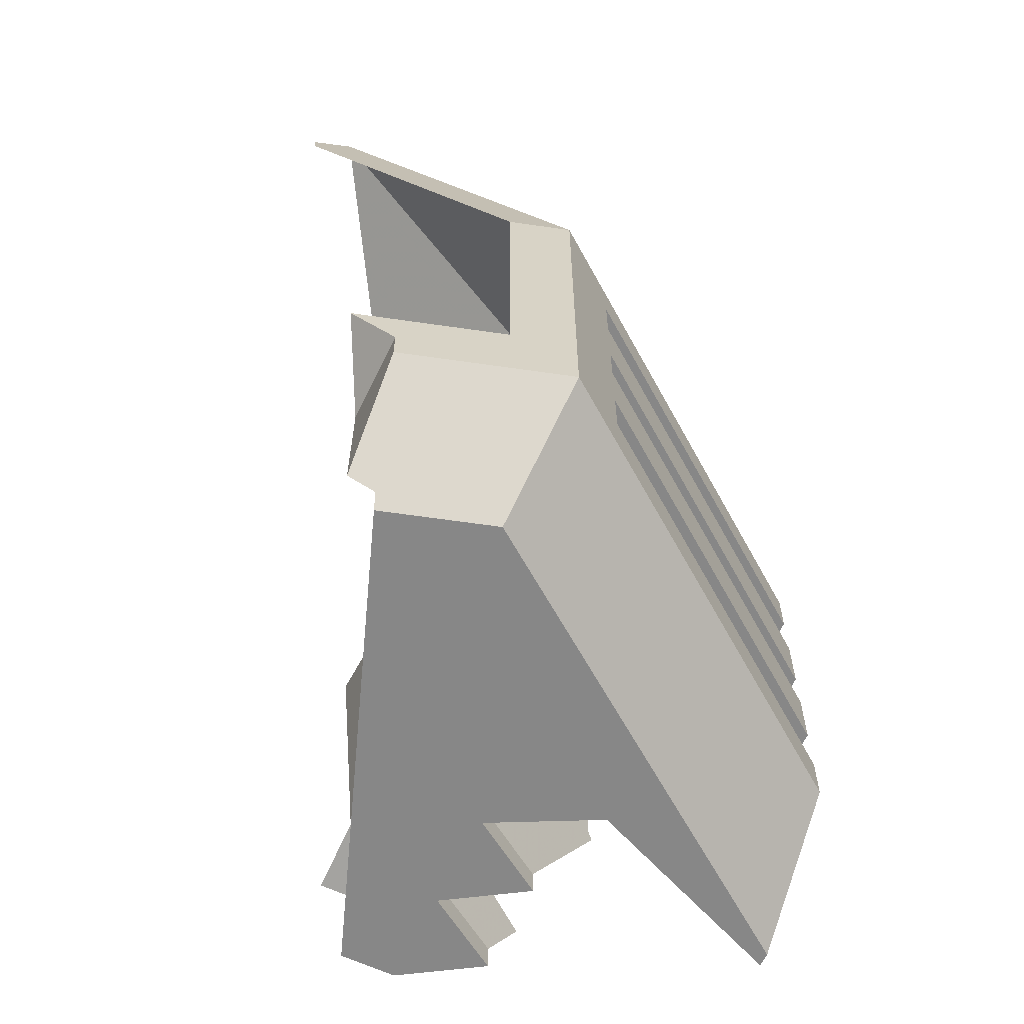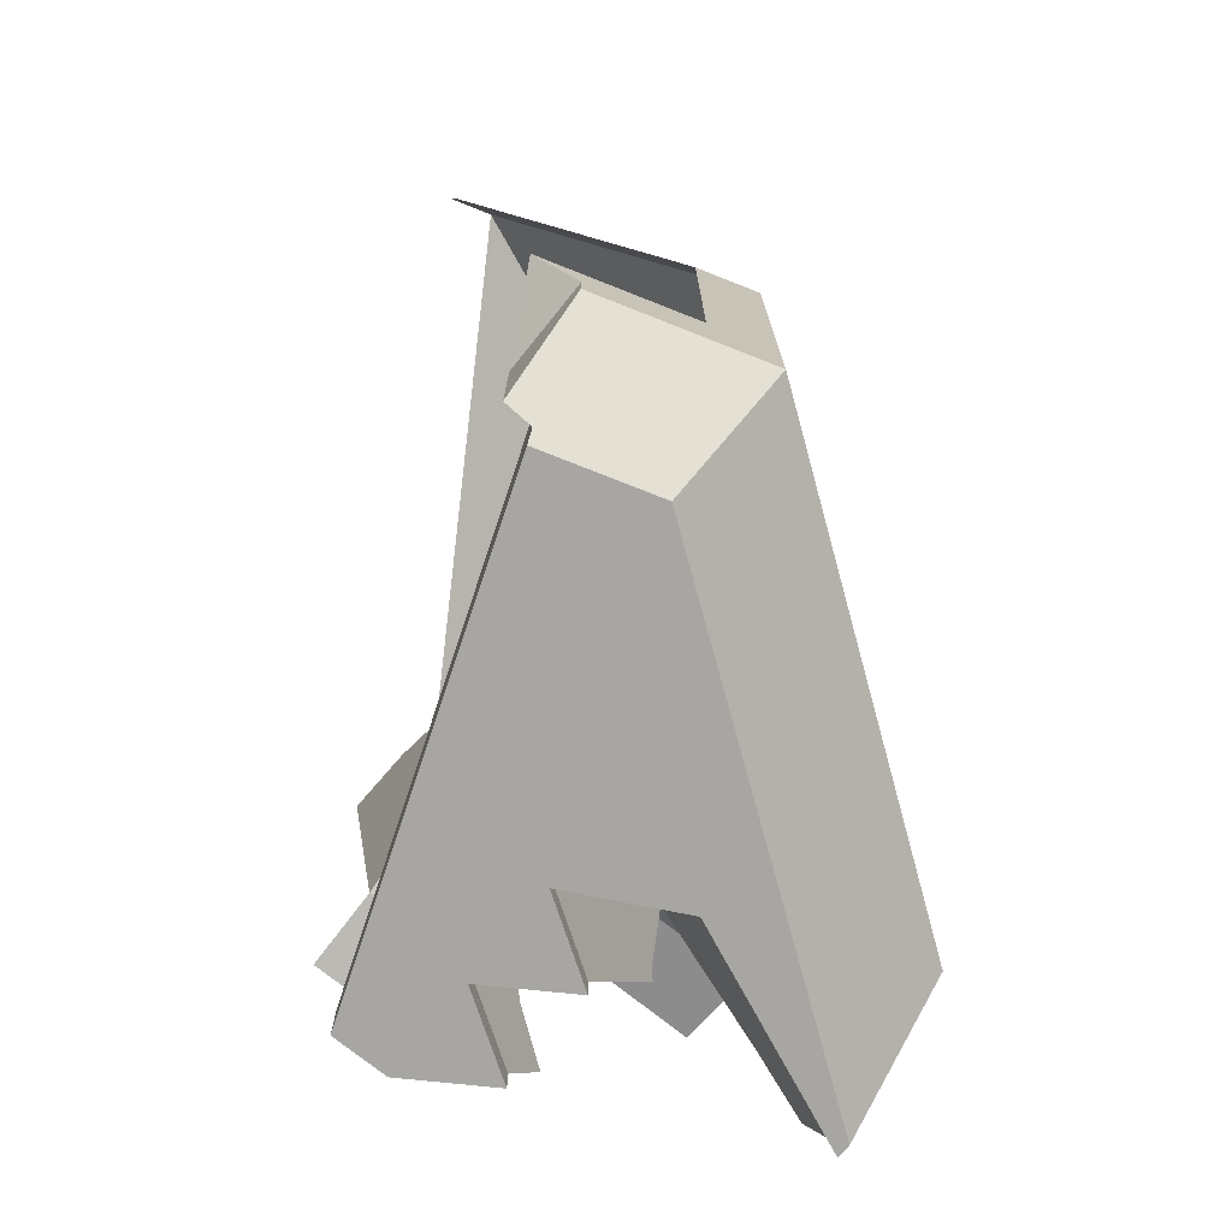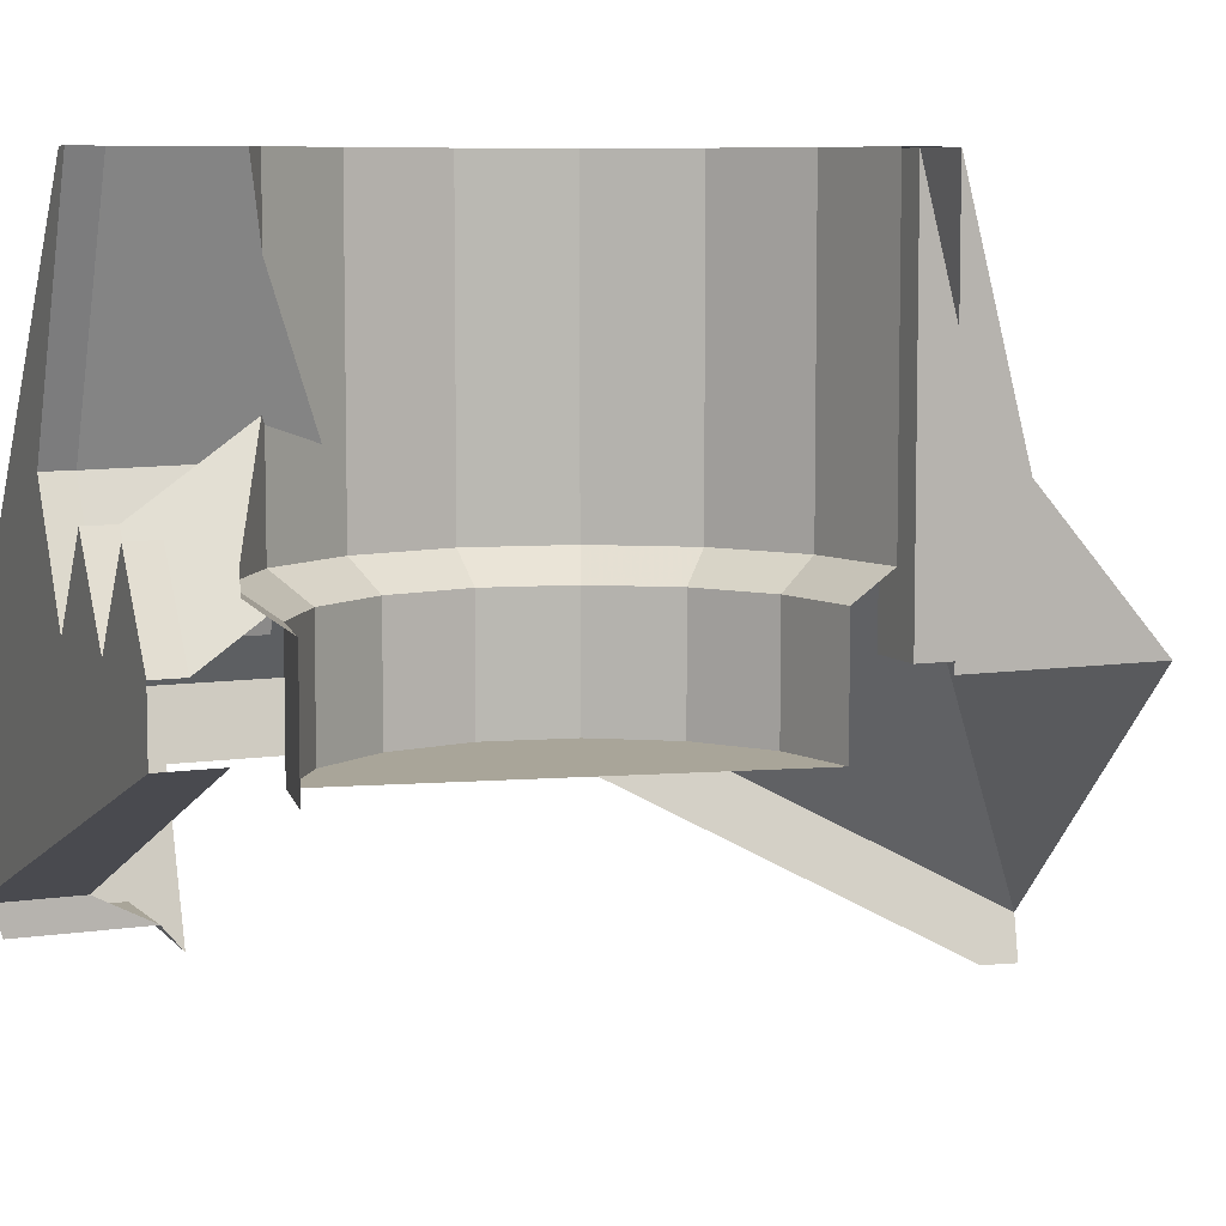
<metadata>
{"format":"obj","ext":"obj","renderer":"f3d","projection":"perspective","resolution":1024,"background":"white","views":[{"elev":-62.4,"azim":64.3,"up":"+Z"},{"elev":-74.3,"azim":51.1,"up":"+Z"},{"elev":7.4,"azim":-113.7,"up":"+Y"}]}
</metadata>
<code>
v 0.65 0.9 0.65
v 0.2488 0.9 0.6005
v 0 0.9 0.65
v 0.65 0.9 0.65
v 0.4596 0.9 0.4596
v 0.2488 0.9 0.6005
v 0.65 0.9 0.65
v 0.6005 0.9 0.2488
v 0.4596 0.9 0.4596
v 0.65 0.9 0.65
v 0.65 0.9 0
v 0.6005 0.9 0.2488
v 0.65 0.9 -0.65
v 0.6005 0.9 -0.2488
v 0.65 0.9 0
v 0.2488 0.9 0.6005
v 0 0.9 0.65
v 0 0.105 0.65
v 0.2488 0.105 0.6005
v 0.4596 0.9 0.4596
v 0.2488 0.9 0.6005
v 0.2488 0.105 0.6005
v 0.4596 0.105 0.4596
v 0.6005 0.9 0.2488
v 0.4596 0.9 0.4596
v 0.4596 0.105 0.4596
v 0.6005 0.105 0.2488
v 0.65 0.9 0
v 0.6005 0.9 0.2488
v 0.6005 0.105 0.2488
v 0.65 0.105 0
v 0.6005 0.9 -0.2488
v 0.65 0.9 0
v 0.65 0.105 0
v 0.6005 0.105 -0.2488
v 0 0.07 0.6
v 0.2296 0.07 0.5543
v 0.2488 0.105 0.6005
v 0 0.105 0.65
v 0.2296 0.07 0.5543
v 0.4243 0.07 0.4243
v 0.4596 0.105 0.4596
v 0.2488 0.105 0.6005
v 0.4243 0.07 0.4243
v 0.5543 0.07 0.2296
v 0.6005 0.105 0.2488
v 0.4596 0.105 0.4596
v 0.5543 0.07 0.2296
v 0.6 0.07 0
v 0.65 0.105 0
v 0.6005 0.105 0.2488
v 0.6 0.07 0
v 0.5543 0.07 -0.2296
v 0.6005 0.105 -0.2488
v 0.65 0.105 0
v 0 0.035 0.55
v 0.2105 0.035 0.5081
v 0.2296 0.07 0.5543
v 0 0.07 0.6
v 0.2105 0.035 0.5081
v 0.3889 0.035 0.3889
v 0.4243 0.07 0.4243
v 0.2296 0.07 0.5543
v 0.3889 0.035 0.3889
v 0.5081 0.035 0.2105
v 0.5543 0.07 0.2296
v 0.4243 0.07 0.4243
v 0.5081 0.035 0.2105
v 0.55 0.035 0
v 0.6 0.07 0
v 0.5543 0.07 0.2296
v 0.55 0.035 0
v 0.5081 0.035 -0.2105
v 0.5543 0.07 -0.2296
v 0.6 0.07 0
v 0.2105 0.035 0.5081
v 0 0.035 0.55
v 0 -0.275 0.55
v 0.2105 -0.275 0.5081
v 0.3889 0.035 0.3889
v 0.2105 0.035 0.5081
v 0.2105 -0.275 0.5081
v 0.3889 -0.275 0.3889
v 0.5081 0.035 0.2105
v 0.3889 0.035 0.3889
v 0.3889 -0.275 0.3889
v 0.5081 -0.275 0.2105
v 0.55 0.035 0
v 0.5081 0.035 0.2105
v 0.5081 -0.275 0.2105
v 0.55 -0.275 0
v 0.5081 0.035 -0.2105
v 0.55 0.035 0
v 0.55 -0.275 0
v 0.5081 -0.275 -0.2105
v 0 -0.275 0.55
v 0.2105 -0.275 0.5081
v 0.55 -0.275 0
v 0.5081 -0.275 -0.2105
v 0.2105 -0.275 0.5081
v 0.3889 -0.275 0.3889
v 0.5081 -0.275 0.2105
v 0.55 -0.275 0
v 0.852 0.9 0.2838
v 0.852 0.9 0.09625
v 0.91 0.9 0.09625
v 0.91 0.9 0.2838
v 0.852 0.9 -0.0345
v 0.852 0.9 -0.222
v 0.91 0.9 -0.222
v 0.91 0.9 -0.0345
v 0.2417 0.2571 0.9919
v 0.2417 0.9 0.8225
v 0.07667 0.9 0.8225
v 0.07667 0.2571 0.9919
v 0.2417 0.2571 0.9919
v 0.07667 0.2571 0.9919
v 0.07667 -0.125 1.326
v 0.2417 -0.125 1.326
v 1.181 -0.1256 0.4382
v 1.648 -0.1256 0.4382
v 1.648 -0.1256 0.2838
v 1.181 -0.1256 0.2838
v 1.181 -0.1256 0.4382
v 1.181 -0.1256 0.2838
v 0.852 0.9 0.2838
v 0.852 0.9 0.4382
v 0.91 0.9 0.09625
v 1.648 -0.1256 0.09625
v 1.648 -0.1256 0.2838
v 0.91 0.9 0.2838
v 1.181 -0.1256 0.09625
v 1.648 -0.1256 0.09625
v 1.648 -0.1256 -0.0345
v 1.181 -0.1256 -0.0345
v 1.181 -0.1256 0.09625
v 1.181 -0.1256 -0.0345
v 0.852 0.9 -0.0345
v 0.852 0.9 0.09625
v 0.91 0.9 -0.222
v 1.648 -0.1256 -0.222
v 1.648 -0.1256 -0.0345
v 0.91 0.9 -0.0345
v 1.181 -0.1256 -0.222
v 1.648 -0.1256 -0.222
v 1.648 -0.1256 -0.3765
v 1.181 -0.1256 -0.3765
v 1.181 -0.1256 -0.222
v 1.181 -0.1256 -0.3765
v 0.852 0.9 -0.3765
v 0.852 0.9 -0.222
v 0.1472 0.2025 -0.8273
v 0.1472 0.2025 -0.75
v 0 -0.025 -0.75
v 0 -0.025 -0.8273
v 0.2945 -0.025 -0.75
v 0.1472 0.2025 -0.75
v 0.1472 0.2025 -0.8273
v 0.2945 -0.025 -0.8273
v 0.4417 0.2025 -0.75
v 0.2945 -0.025 -0.75
v 0.2945 -0.025 -0.8273
v 0.4417 0.2025 -0.8273
v 0.4417 0.2025 -0.75
v 0.4417 0.2025 -0.8273
v 0.589 -0.025 -0.8273
v 0.589 -0.025 -0.75
v 0.395 0.9 0.8225
v 0.395 -0.125 0.8225
v 0.2417 -0.125 0.8225
v 0.2417 0.9 0.8225
v 0.395 -0.125 0.8225
v 0.395 -0.125 1.326
v 0.2417 -0.125 1.326
v 0.2417 -0.125 0.8225
v 0.395 -0.125 0.8225
v 0.395 0.9 0.8225
v 0.395 -0.125 1.326
v 0.6005 0.105 -0.2488
v 0.6005 0.9 -0.2488
v 0.5576 0.3295 -0.313
v 0.4596 0.9 -0.4596
v 0.4596 0.6976 -0.4596
v 0.5576 0.3295 -0.313
v 0.6005 0.9 -0.2488
v 0.6005 0.105 -0.2488
v 0.5576 0.3295 -0.313
v 0.4596 0.3782 -0.4596
v 0.4596 0.105 -0.4596
v 0.6005 0.105 -0.2488
v 0.4596 0.105 -0.4596
v 0.3889 0.035 -0.3889
v 0.5543 0.07 -0.2296
v 0.5081 0.035 -0.2105
v 0.5543 0.07 -0.2296
v 0.3889 0.035 -0.3889
v 0.5081 0.035 -0.2105
v 0.3889 0.035 -0.3889
v 0.3889 -0.275 -0.3889
v 0.5081 -0.275 -0.2105
v 0.4596 0.9 -0.4596
v 0.3921 0.9 -0.5047
v 0.4596 0.6976 -0.4596
v 0.2965 0.105 -0.5687
v 0.4596 0.105 -0.4596
v 0.4596 0.3782 -0.4596
v 0.4417 0.3975 -0.4716
v 0.2908 0.105 -0.5724
v 0.2488 0.1503 -0.6005
v 0.2488 0.105 -0.6005
v 0.2965 0.105 -0.5687
v 0.2945 0.1032 -0.5669
v 0.3889 0.035 -0.3889
v 0.4596 0.105 -0.4596
v 0.2908 0.105 -0.5724
v 0.2488 0.105 -0.6005
v 0.2105 0.035 -0.5081
v 0.2945 0.1032 -0.5669
v 0.2105 0.035 -0.5081
v 0.3889 0.035 -0.3889
v 0.2945 0.1032 -0.5669
v 0.2105 0.035 -0.5081
v 0.2105 -0.275 -0.5081
v 0.3889 -0.275 -0.3889
v 0.3889 0.035 -0.3889
v 0.2488 0.105 -0.6005
v 0.2488 0.1503 -0.6005
v 0.1472 0.293 -0.6207
v 0.03561 0.105 -0.6429
v 0.2488 0.105 -0.6005
v 0.03561 0.105 -0.6429
v 0 0.07501 -0.6072
v 0.2488 0.105 -0.6005
v 0 0.07501 -0.6072
v 0 0.035 -0.55
v 0.2105 0.035 -0.5081
v 0.2105 0.035 -0.5081
v 0 0.035 -0.55
v 0 -0.275 -0.55
v 0.2105 -0.275 -0.5081
v 0 -0.275 0.55
v 0.5081 -0.275 -0.2105
v 0.3889 -0.275 -0.3889
v 0.2105 -0.275 -0.5081
v 1.377 -0.7812 -0.4207
v 1.638 -0.7812 -0.4207
v 1.6 -0.902 -0.3
v 0 0.9 0.65
v 0.07667 0.9 0.8225
v 0.2417 0.9 0.8225
v 0.65 0.9 0.65
v 0 0.9 0.65
v 0.2417 0.9 0.8225
v 0.395 0.9 0.8225
v 0.65 0.9 0.65
v 0.395 0.9 0.8225
v 0.7226 0.9 0.8225
v 0.91 0.9 0.5775
v 0.65 0.9 0.65
v 0.91 0.9 0.5775
v 0.91 0.9 0.4382
v 0.852 0.9 0.4382
v 0.65 0.9 0.65
v 0.852 0.9 0.4382
v 0.852 0.9 0.2838
v 0.65 0.9 0
v 0.65 0.9 0
v 0.852 0.9 0.2838
v 0.852 0.9 0.09625
v 0.65 0.9 0
v 0.852 0.9 0.09625
v 0.852 0.9 -0.0345
v 0.65 0.9 0
v 0.852 0.9 -0.0345
v 0.852 0.9 -0.222
v 0.852 0.9 -0.3765
v 0.65 0.9 -0.65
v 0.65 0.9 0
v 0.852 0.9 -0.222
v 0.852 0.9 -0.3765
v 0.91 0.9 -0.5192
v 0.5286 0.9 -0.8273
v 0.65 0.9 -0.65
v 0.852 0.9 -0.3765
v 0.91 0.9 -0.3765
v 0.91 0.9 -0.5192
v 0.5286 0.9 -0.8273
v 0.4596 0.9 -0.4596
v 0.6005 0.9 -0.2488
v 0.65 0.9 -0.65
v 0.5286 0.9 -0.8273
v 0.4865 0.9 -0.75
v 0.3921 0.9 -0.5047
v 0.4596 0.9 -0.4596
v 0.5286 0.9 -0.8273
v 0.4865 0.9 -0.8273
v 0.4865 0.9 -0.75
v 0.07667 -0.125 0.8225
v 0.07667 0.2571 0.9919
v 0.07667 0.9 0.8225
v 0.07667 -0.125 0.8225
v 0.07667 -0.125 1.326
v 0.07667 0.2571 0.9919
v 0.2417 -0.125 0.8225
v 0.2417 0.9 0.8225
v 0.2417 0.2571 0.9919
v 0.2417 -0.125 0.8225
v 0.2417 0.2571 0.9919
v 0.2417 -0.125 1.326
v 1.181 -0.1256 0.4382
v 0.852 0.9 0.4382
v 0.91 0.9 0.4382
v 1.648 -0.1256 0.4382
v 1.181 -0.1256 0.2838
v 1.648 -0.1256 0.2838
v 0.91 0.9 0.2838
v 0.852 0.9 0.2838
v 1.181 -0.1256 0.09625
v 0.852 0.9 0.09625
v 0.91 0.9 0.09625
v 1.648 -0.1256 0.09625
v 1.181 -0.1256 -0.0345
v 1.648 -0.1256 -0.0345
v 0.91 0.9 -0.0345
v 0.852 0.9 -0.0345
v 1.181 -0.1256 -0.222
v 0.852 0.9 -0.222
v 0.91 0.9 -0.222
v 1.648 -0.1256 -0.222
v 1.181 -0.1256 -0.3765
v 1.648 -0.1256 -0.3765
v 0.91 0.9 -0.3765
v 0.852 0.9 -0.3765
v 0.4865 0.9 -0.75
v 0.4596 0.6976 -0.4596
v 0.3921 0.9 -0.5047
v 0.4865 0.9 -0.75
v 0.747 0.279 -0.75
v 0.5576 0.3295 -0.313
v 0.4596 0.6976 -0.4596
v 0.5725 0.3011 -0.3207
v 0.5576 0.3295 -0.313
v 0.747 0.279 -0.75
v 0.5725 0.3011 -0.3207
v 0.747 0.279 -0.75
v 0.589 -0.025 -0.75
v 0.5725 0.3011 -0.3207
v 0.589 -0.025 -0.75
v 0.4596 0.3782 -0.4596
v 0.5576 0.3295 -0.313
v 0.4417 0.2025 -0.75
v 0.4417 0.3975 -0.4716
v 0.4596 0.3782 -0.4596
v 0.589 -0.025 -0.75
v 0.4417 0.2025 -0.75
v 0.2945 -0.025 -0.75
v 0.2965 0.105 -0.5687
v 0.4417 0.3975 -0.4716
v 0.2945 -0.025 -0.75
v 0.2945 0.1032 -0.5669
v 0.2965 0.105 -0.5687
v 0.2945 -0.025 -0.75
v 0.2908 0.105 -0.5724
v 0.2945 0.1032 -0.5669
v 0.2945 -0.025 -0.75
v 0.2488 0.1503 -0.6005
v 0.2908 0.105 -0.5724
v 0.2945 -0.025 -0.75
v 0.1472 0.2025 -0.75
v 0.1472 0.293 -0.6207
v 0.2488 0.1503 -0.6005
v 0 -0.025 -0.75
v 0.03561 0.105 -0.6429
v 0.1472 0.293 -0.6207
v 0.1472 0.2025 -0.75
v 0 -0.025 -0.75
v 0 0.07501 -0.6072
v 0.03561 0.105 -0.6429
v 0.747 0.279 -0.8273
v 0.747 0.279 -0.75
v 0.4865 0.9 -0.75
v 0.4865 0.9 -0.8273
v 0.747 0.279 -0.8273
v 0.589 -0.025 -0.8273
v 0.589 -0.025 -0.75
v 0.747 0.279 -0.75
v 1.356 -0.94 1.726
v 0.2417 -0.125 1.326
v 0.07667 -0.125 1.326
v 1.356 -0.94 1.726
v 0.395 -0.125 1.326
v 0.2417 -0.125 1.326
v 1.356 -0.94 1.726
v 0.7226 0.9 0.8225
v 0.395 0.9 0.8225
v 0.395 -0.125 1.326
v 1.356 -0.94 1.726
v 1.784 -0.3142 0.5775
v 0.91 0.9 0.5775
v 0.7226 0.9 0.8225
v 1.784 -0.3142 0.5775
v 1.648 -0.1256 0.4382
v 0.91 0.9 0.4382
v 0.91 0.9 0.5775
v 1.784 -0.3142 0.5775
v 1.648 -0.1256 0.2838
v 1.648 -0.1256 0.4382
v 1.784 -0.3142 0.5775
v 1.648 -0.1256 0.09625
v 1.648 -0.1256 0.2838
v 1.784 -0.3142 0.5775
v 1.784 -0.3142 -0.5192
v 1.648 -0.1256 -0.0345
v 1.648 -0.1256 0.09625
v 1.784 -0.3142 -0.5192
v 1.648 -0.1256 -0.222
v 1.648 -0.1256 -0.0345
v 1.784 -0.3142 -0.5192
v 1.648 -0.1256 -0.3765
v 1.648 -0.1256 -0.222
v 1.784 -0.3142 -0.5192
v 0.91 0.9 -0.5192
v 0.91 0.9 -0.3765
v 1.648 -0.1256 -0.3765
v 1.784 -0.3142 -0.5192
v 1.444 -0.3717 -0.8273
v 0.5286 0.9 -0.8273
v 0.91 0.9 -0.5192
v 0.747 0.279 -0.8273
v 0.4865 0.9 -0.8273
v 0.5286 0.9 -0.8273
v 1.444 -0.3717 -0.8273
v 0.747 0.279 -0.8273
v 1.444 -0.3717 -0.8273
v 1.345 -0.6881 -0.8273
v 0.589 -0.025 -0.8273
v 0.2945 -0.025 -0.8273
v 0.4417 0.2025 -0.8273
v 0.589 -0.025 -0.8273
v 0.2945 -0.025 -0.8273
v 0.589 -0.025 -0.8273
v 1.345 -0.6881 -0.8273
v 0 -0.1893 -0.8273
v 0.2945 -0.025 -0.8273
v 0 -0.1893 -0.8273
v 0 -0.025 -0.8273
v 0.1472 0.2025 -0.8273
v 1.377 -0.7 -0.5773
v 0 -0.1893 -0.6773
v 0 -0.1893 -0.8273
v 1.345 -0.6881 -0.8273
v 1.377 -0.7 -0.5773
v 1.345 -0.6881 -0.8273
v 1.377 -0.7 -0.7929
v 1.377 -0.7 -0.5773
v 1.377 -0.7 -0.7929
v 1.377 -0.7812 -0.7687
v 1.377 -0.7812 -0.4207
v 1.377 -0.7812 -0.7687
v 1.638 -0.7812 -0.5196
v 1.638 -0.7812 -0.4207
v 1.377 -0.7812 -0.4207
v 1.729 -0.4893 0.5771
v 1.784 -0.3142 0.5775
v 1.356 -0.94 1.726
v 1.339 -1.059 1.623
v 1.339 -1.059 1.623
v 1.356 -0.94 1.726
v 1.32 -1.059 1.718
v 1.729 -0.4893 -0.3
v 1.6 -0.902 -0.3
v 1.638 -0.7812 -0.4207
v 1.784 -0.3142 -0.5192
v 1.729 -0.4893 0.5771
v 1.729 -0.4893 -0.3
v 1.784 -0.3142 -0.5192
v 1.784 -0.3142 0.5775
v 1.784 -0.3142 -0.5192
v 1.638 -0.7812 -0.4207
v 1.638 -0.7812 -0.5196
v 1.784 -0.3142 -0.5192
v 1.638 -0.7812 -0.5196
v 1.377 -0.7812 -0.7687
v 1.377 -0.7 -0.7929
v 1.784 -0.3142 -0.5192
v 1.377 -0.7 -0.7929
v 1.345 -0.6881 -0.8273
v 1.444 -0.3717 -0.8273
g mesh6841855
f 1 2 3
f 4 5 6
f 7 8 9
f 10 11 12
f 13 14 15
g mesh6841858
f 16 18 17
f 18 16 19
f 20 22 21
f 22 20 23
f 24 26 25
f 26 24 27
f 28 30 29
f 30 28 31
f 32 34 33
f 34 32 35
g mesh6841863
f 36 38 37
f 38 36 39
f 40 42 41
f 42 40 43
f 44 46 45
f 46 44 47
f 48 50 49
f 50 48 51
f 52 54 53
f 54 52 55
g mesh6841865
f 56 58 57
f 58 56 59
f 60 62 61
f 62 60 63
f 64 66 65
f 66 64 67
f 68 70 69
f 70 68 71
f 72 74 73
f 74 72 75
g mesh6841868
f 76 78 77
f 78 76 79
f 80 82 81
f 82 80 83
f 84 86 85
f 86 84 87
f 88 90 89
f 90 88 91
f 92 94 93
f 94 92 95
g mesh6841873
f 96 97 98
f 98 99 96
f 100 101 102
f 102 103 100
g mesh6841875
f 104 106 105
f 106 104 107
g mesh6841877
f 108 110 109
f 110 108 111
g mesh6841879
f 112 113 114
f 114 115 112
f 116 117 118
f 118 119 116
g mesh6841881
f 120 121 122
f 122 123 120
f 124 125 126
f 126 127 124
g mesh6841883
f 128 130 129
f 130 128 131
g mesh6841885
f 132 133 134
f 134 135 132
f 136 137 138
f 138 139 136
g mesh6841887
f 140 142 141
f 142 140 143
g mesh6841889
f 144 145 146
f 146 147 144
f 148 149 150
f 150 151 148
g mesh6841891
f 152 154 153
f 154 152 155
g mesh6841892
f 156 158 157
f 158 156 159
g mesh6841894
f 160 162 161
f 162 160 163
f 164 166 165
f 166 164 167
g mesh6841896
f 168 170 169
f 170 168 171
f 172 174 173
f 174 172 175
f 176 178 177
f 179 180 181
f 182 183 184
f 184 185 182
f 186 187 188
f 188 189 186
f 190 191 192
f 192 193 190
f 194 195 196
f 197 198 199
f 199 200 197
f 201 202 203
f 204 205 206
f 206 207 204
f 208 209 210
f 211 212 213
f 213 214 211
f 215 216 217
f 217 218 215
f 219 220 221
f 222 223 224
f 224 225 222
f 226 227 228
f 228 229 226
f 230 231 232
f 233 234 235
f 235 236 233
f 237 238 239
f 239 240 237
f 241 242 243
f 243 244 241
f 245 246 247
g mesh6841897
f 248 249 250
f 251 252 253
f 253 254 251
f 255 256 257
f 257 258 255
f 259 260 261
f 261 262 259
f 263 264 265
f 265 266 263
f 267 268 269
f 270 271 272
f 273 274 275
f 276 277 278
f 278 279 276
f 280 281 282
f 282 283 280
f 284 285 286
f 287 288 289
f 289 290 287
f 291 292 293
f 293 294 291
f 295 296 297
f 298 299 300
f 301 302 303
f 304 305 306
f 307 308 309
f 310 311 312
f 312 313 310
f 314 315 316
f 316 317 314
f 318 319 320
f 320 321 318
f 322 323 324
f 324 325 322
f 326 327 328
f 328 329 326
f 330 331 332
f 332 333 330
f 334 335 336
f 337 338 339
f 339 340 337
f 341 342 343
f 344 345 346
f 347 348 349
f 349 350 347
f 351 352 353
f 353 354 351
f 355 356 357
f 357 358 355
f 359 360 361
f 362 363 364
f 365 366 367
f 368 369 370
f 370 371 368
f 372 373 374
f 374 375 372
f 376 377 378
f 379 380 381
f 381 382 379
f 383 384 385
f 385 386 383
f 387 388 389
f 390 391 392
f 393 394 395
f 395 396 393
f 397 398 399
f 399 400 397
f 401 402 403
f 403 404 401
f 405 406 407
f 408 409 410
f 411 412 413
f 413 414 411
f 415 416 417
f 418 419 420
f 421 422 423
f 423 424 421
f 425 426 427
f 427 428 425
f 429 430 431
f 431 432 429
f 433 434 435
f 435 436 433
f 437 438 439
f 440 441 442
f 442 443 440
f 444 445 446
f 446 447 444
f 448 449 450
f 450 451 448
f 452 453 454
f 455 456 457
f 457 458 455
f 459 460 461
f 461 462 459
f 463 464 465
f 465 466 463
f 467 468 469
f 470 471 472
f 472 473 470
f 474 475 476
f 476 477 474
f 478 479 480
f 481 482 483
f 483 484 481
f 485 486 487
f 487 488 485

</code>
